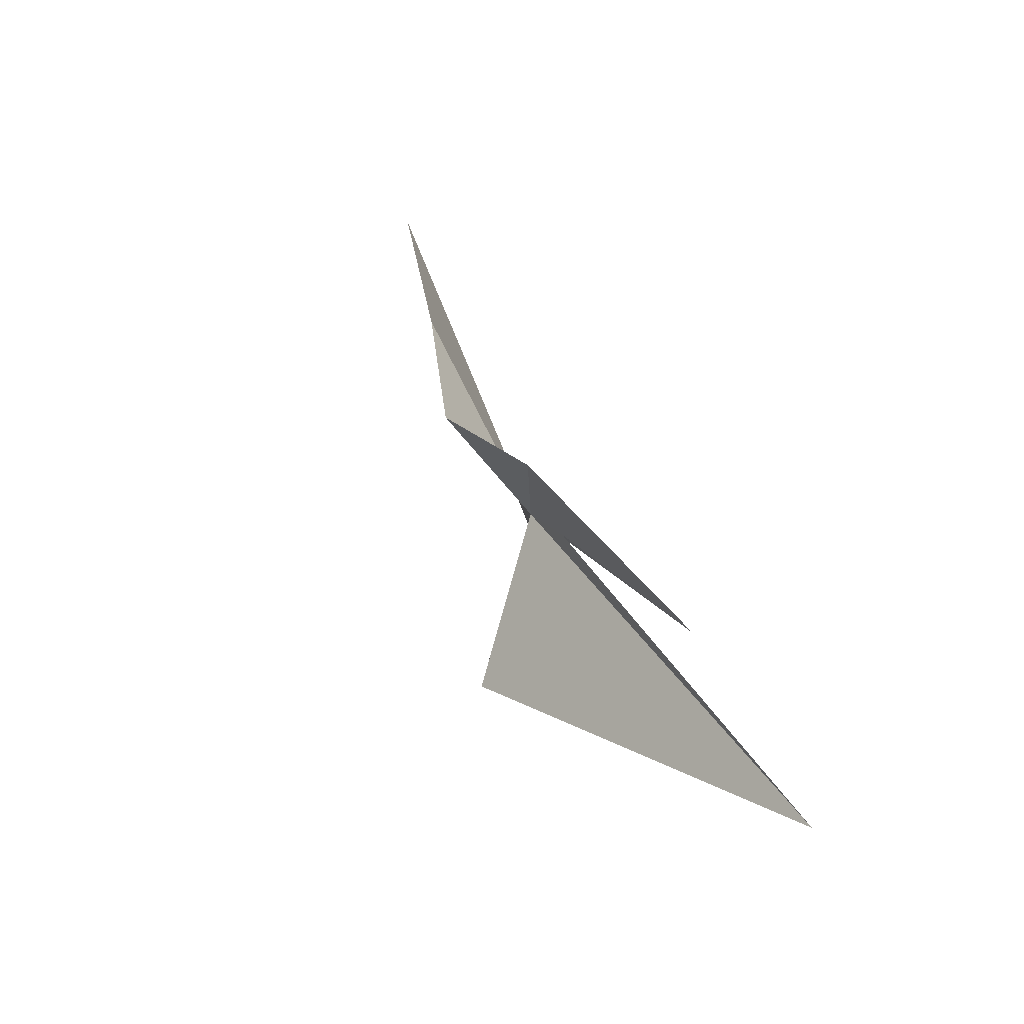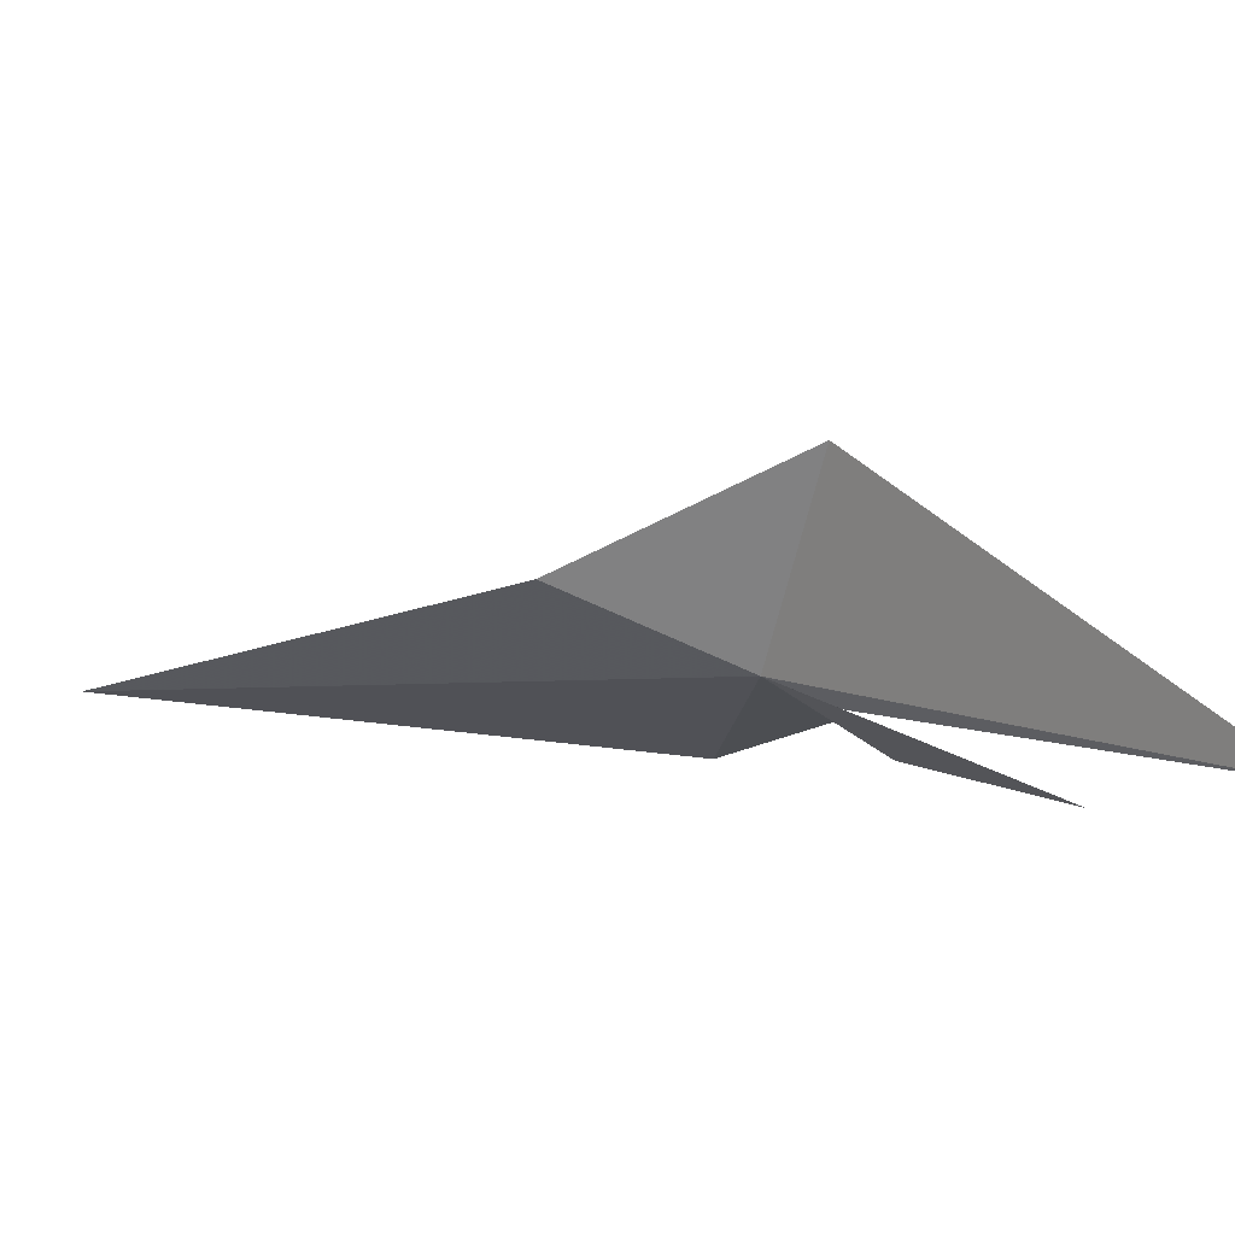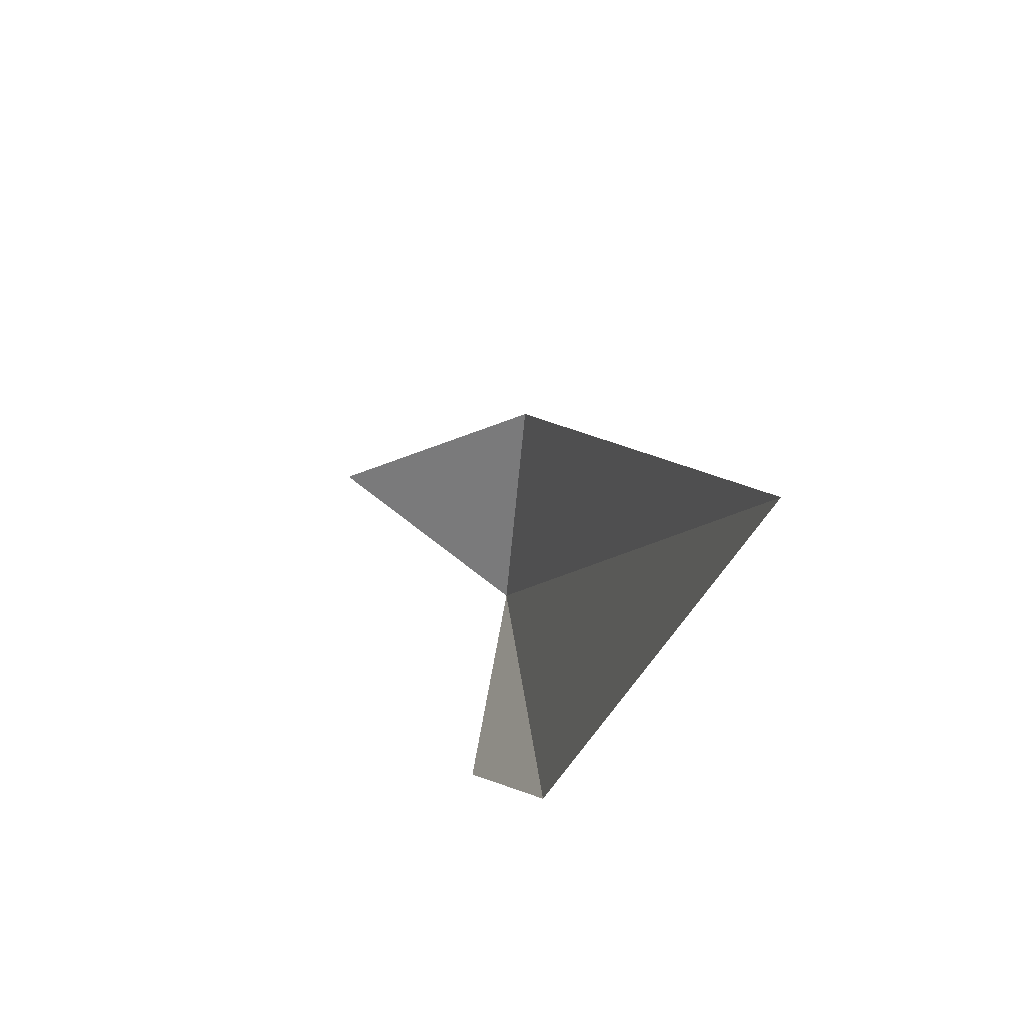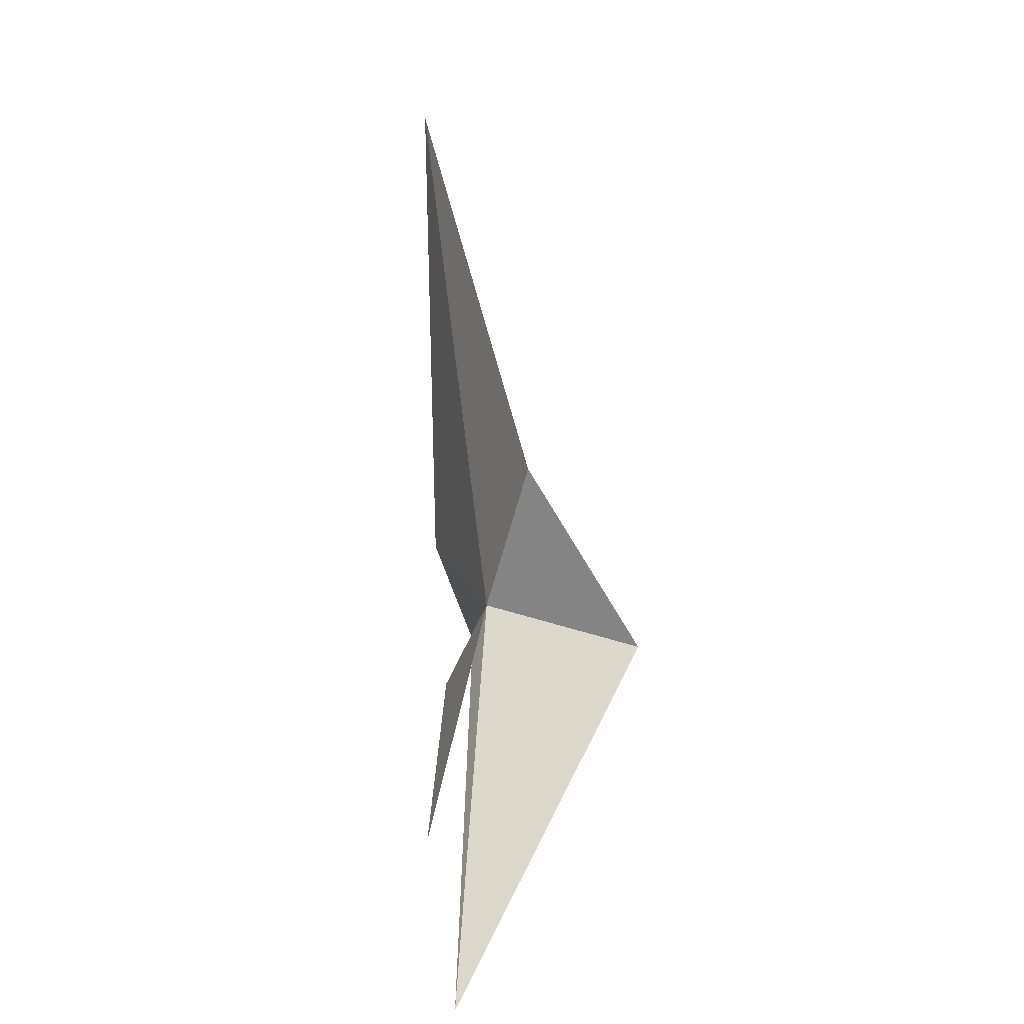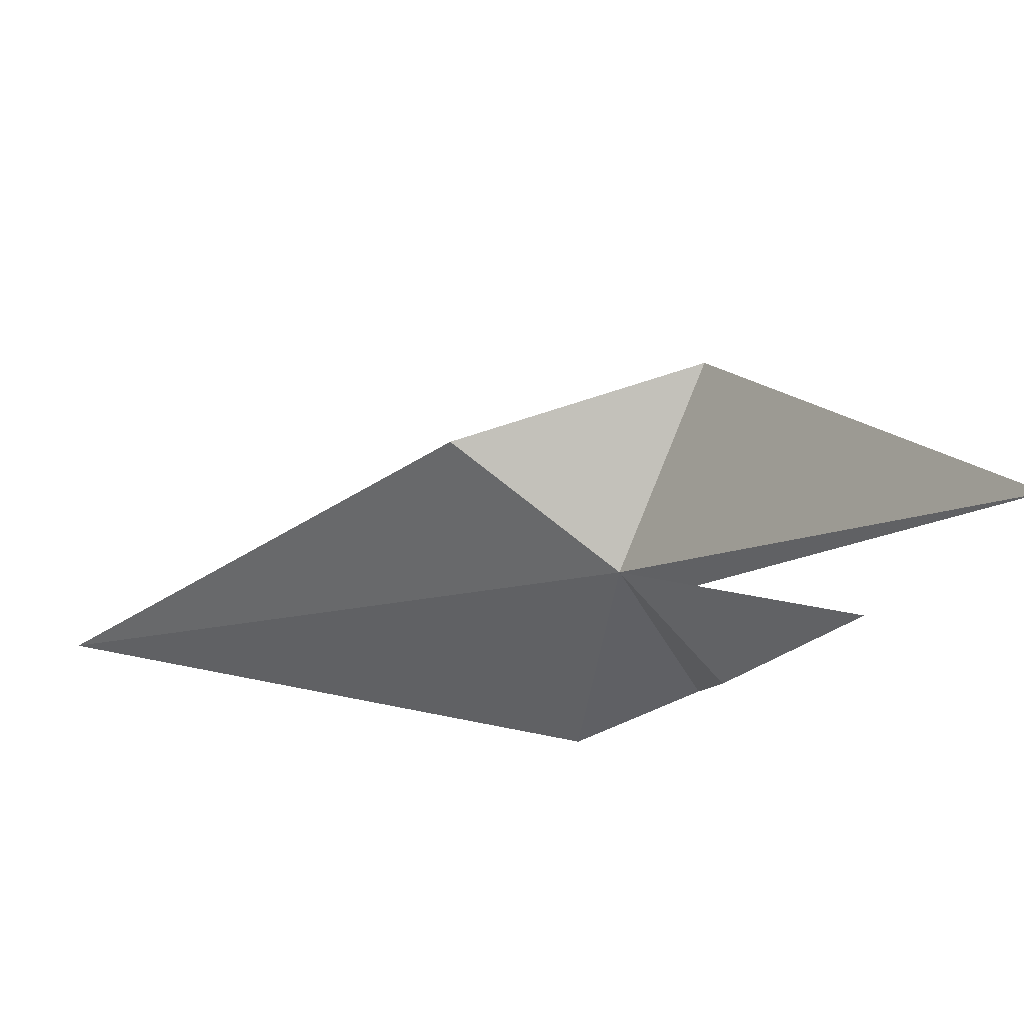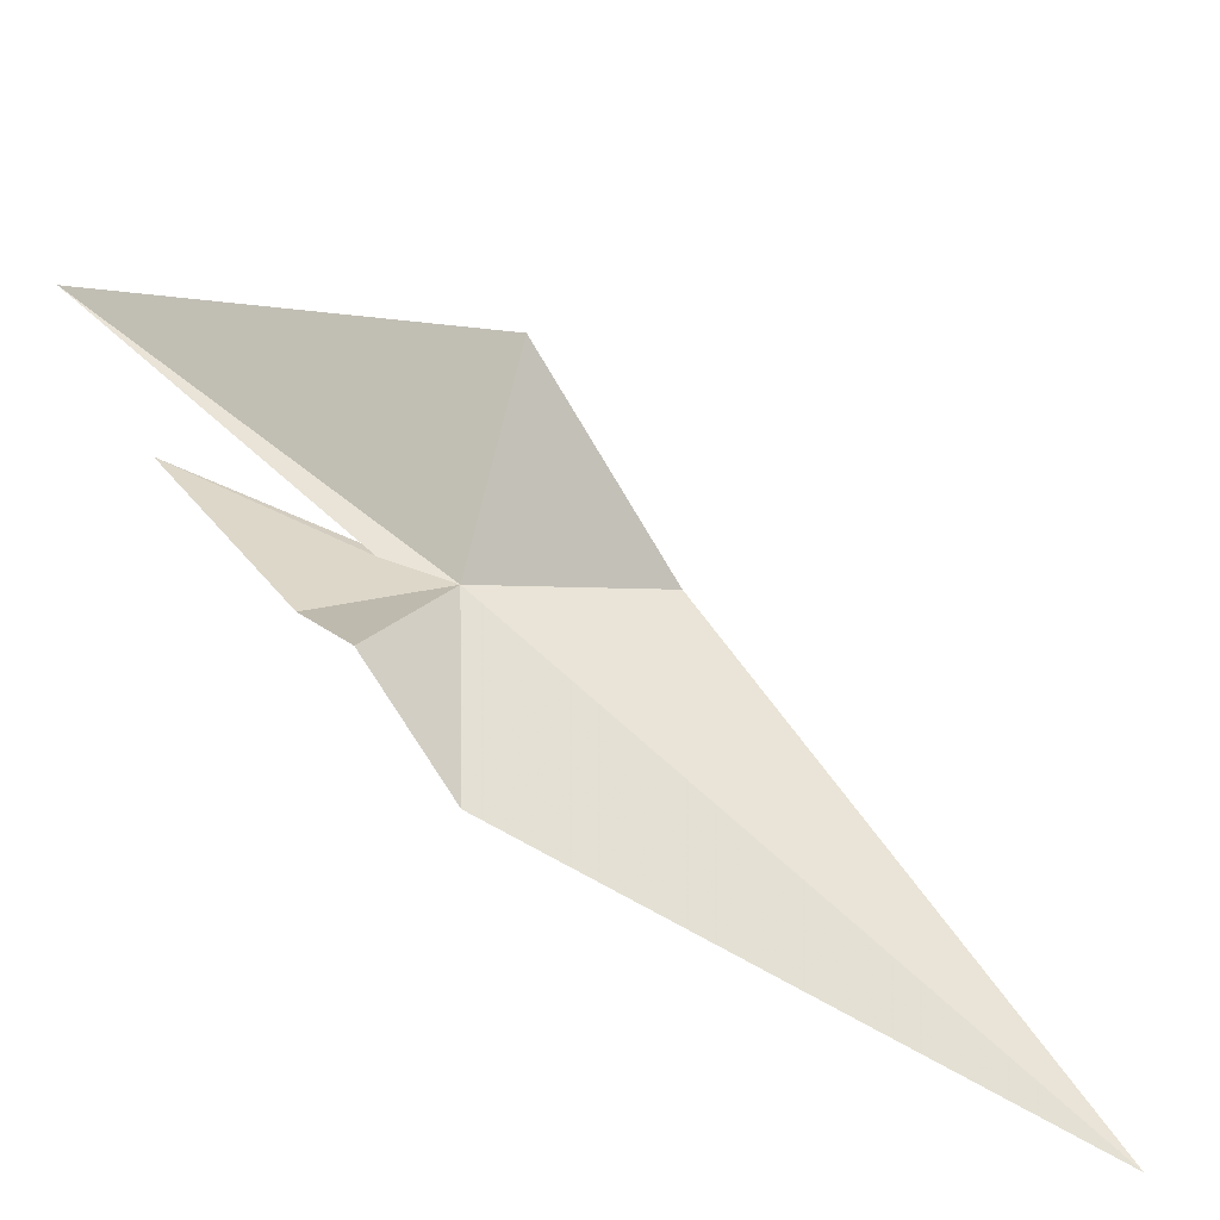
<metadata>
{"format":"obj","ext":"obj","renderer":"f3d","projection":"perspective","resolution":1024,"background":"white","views":[{"elev":-77.9,"azim":33.7,"up":"+Z"},{"elev":77.6,"azim":97.5,"up":"+Y"},{"elev":-39.5,"azim":-17.2,"up":"+Y"},{"elev":10.3,"azim":169.5,"up":"+Z"},{"elev":49.3,"azim":109.7,"up":"+Y"},{"elev":-57.3,"azim":-118.0,"up":"+Y"}]}
</metadata>
<code>
v 123.6 143.2 30.07
v 123.9 143.5 29.31
v 124.8 145 27.19
v 123.2 144.1 32.23
v 121.7 144.8 29.76
v 124.8 147.4 25.76
v 123.9 139.1 37.18
v 123.9 140.2 30.38
v 123.5 141.3 29.08
v 124.1 142.3 28.68
f 1 3 2
f 1 5 4
f 1 6 5
f 1 7 8
f 1 8 9
f 1 9 10
f 1 2 6
f 1 10 3
f 1 4 7

</code>
